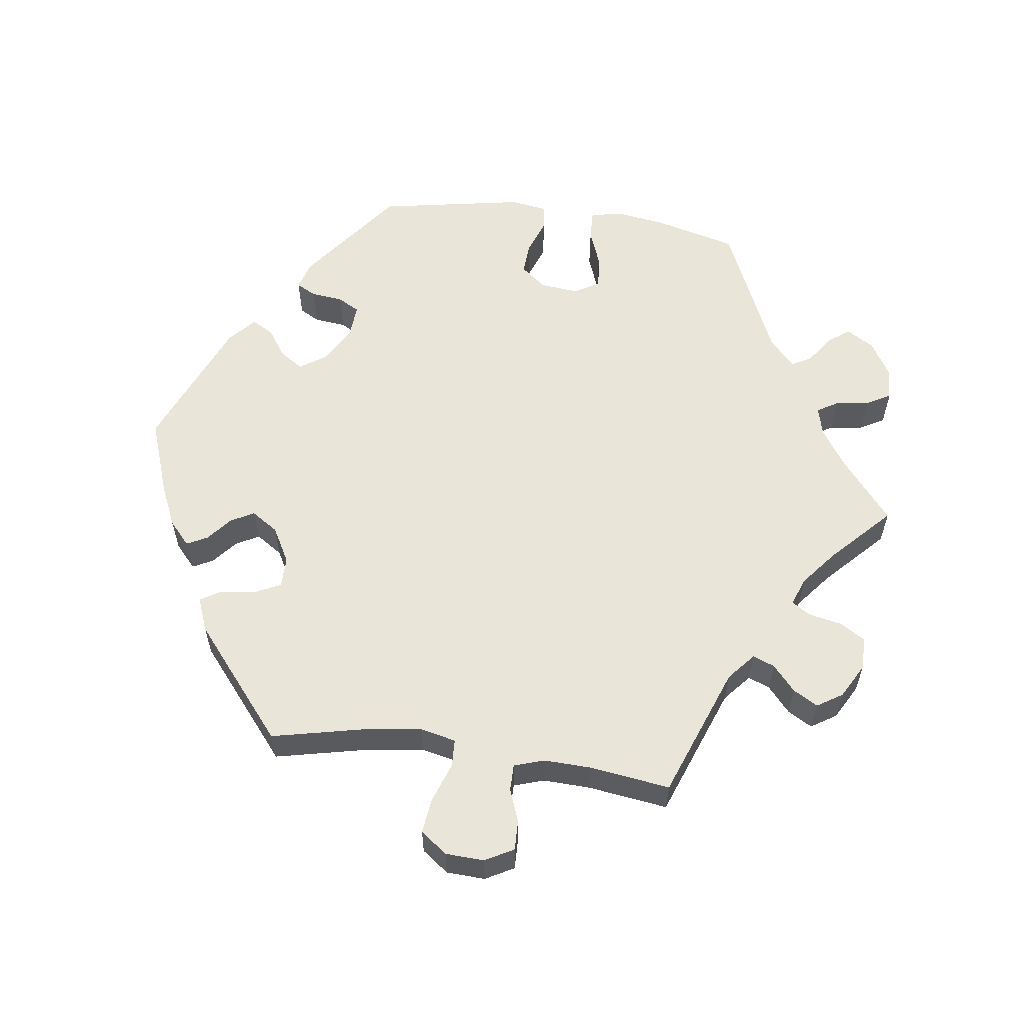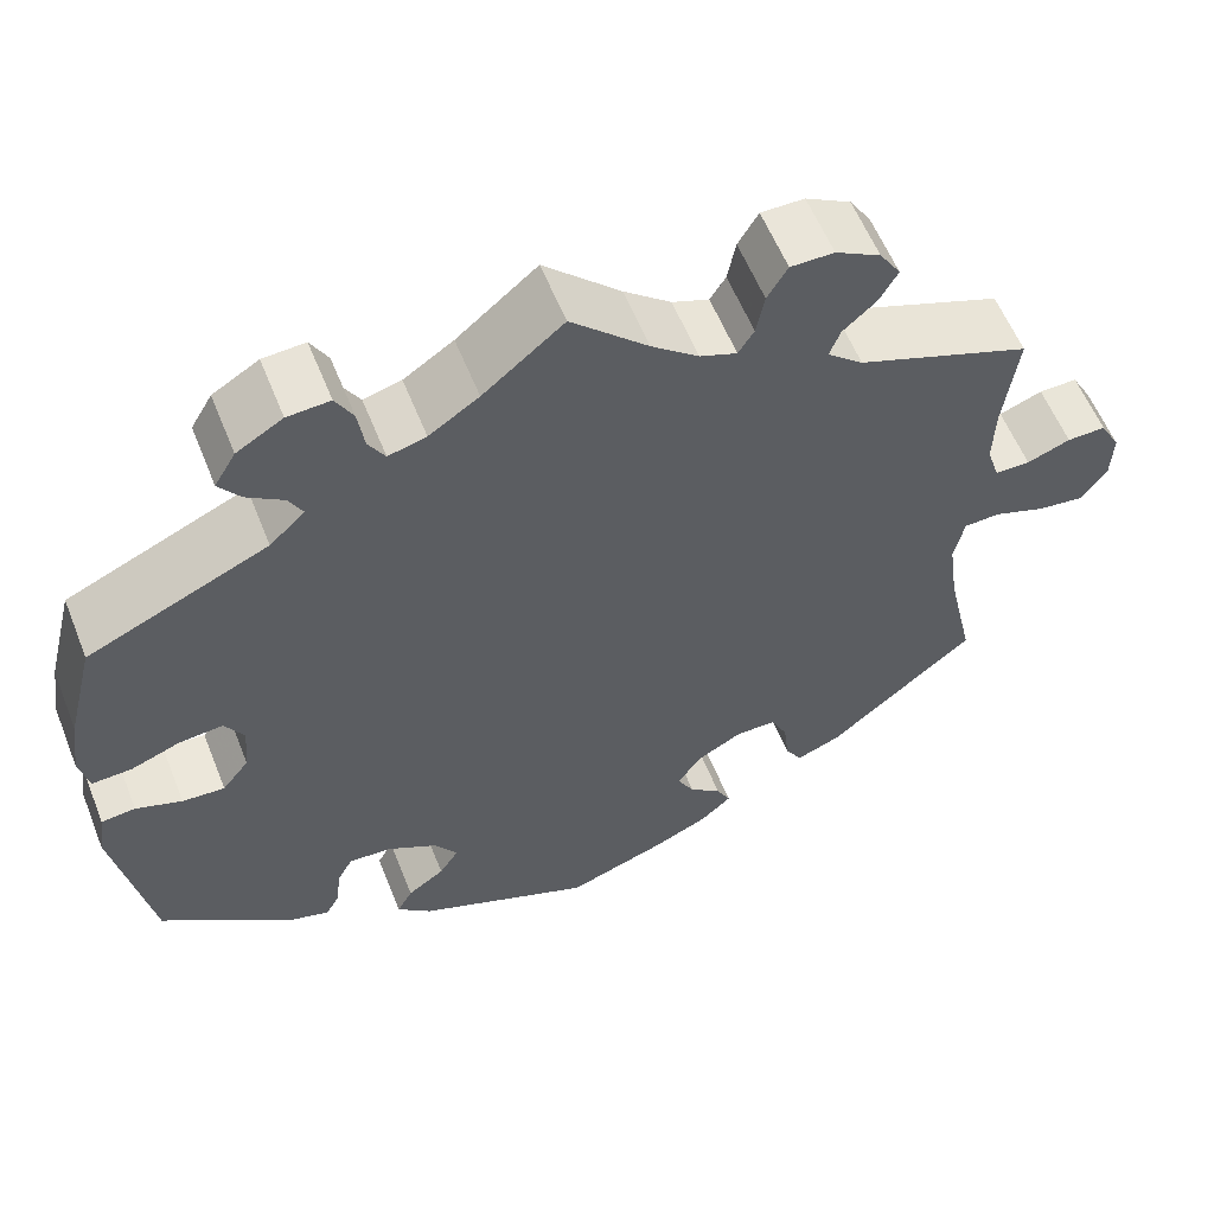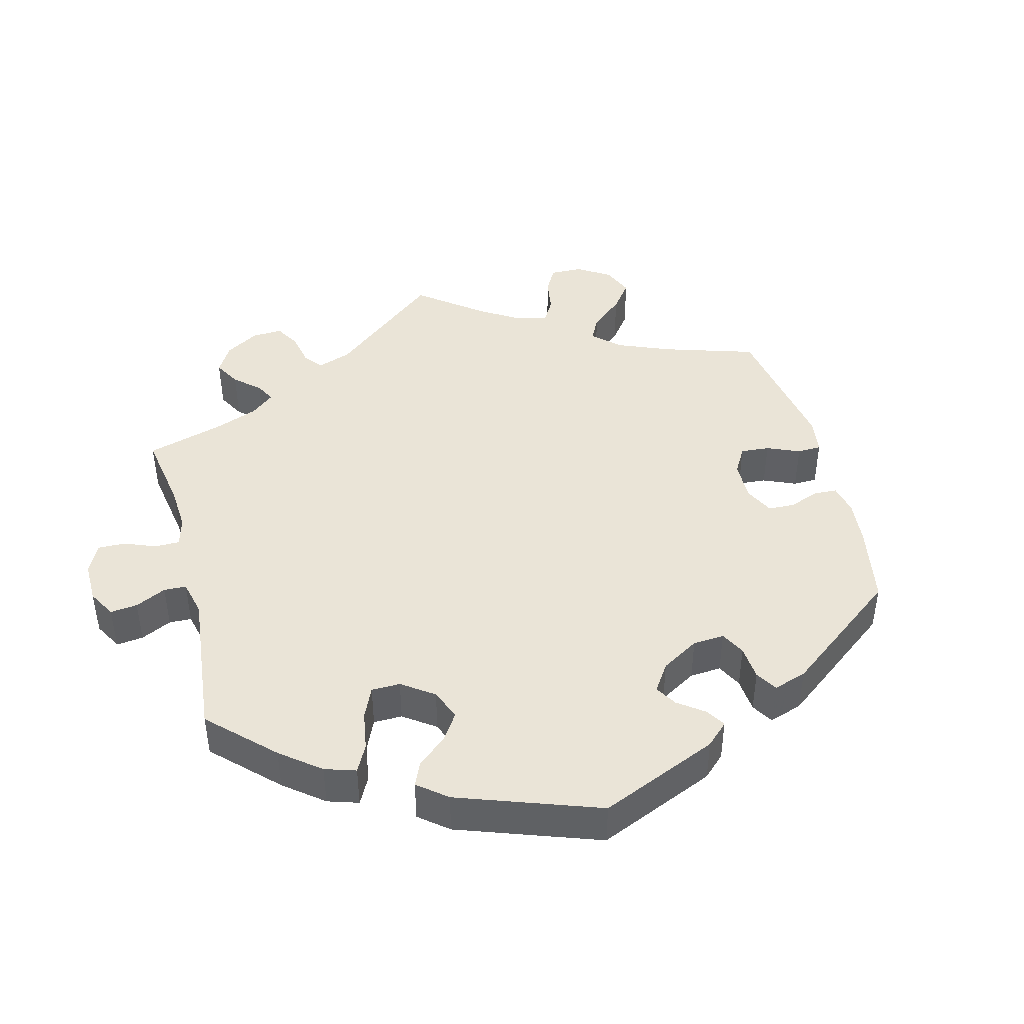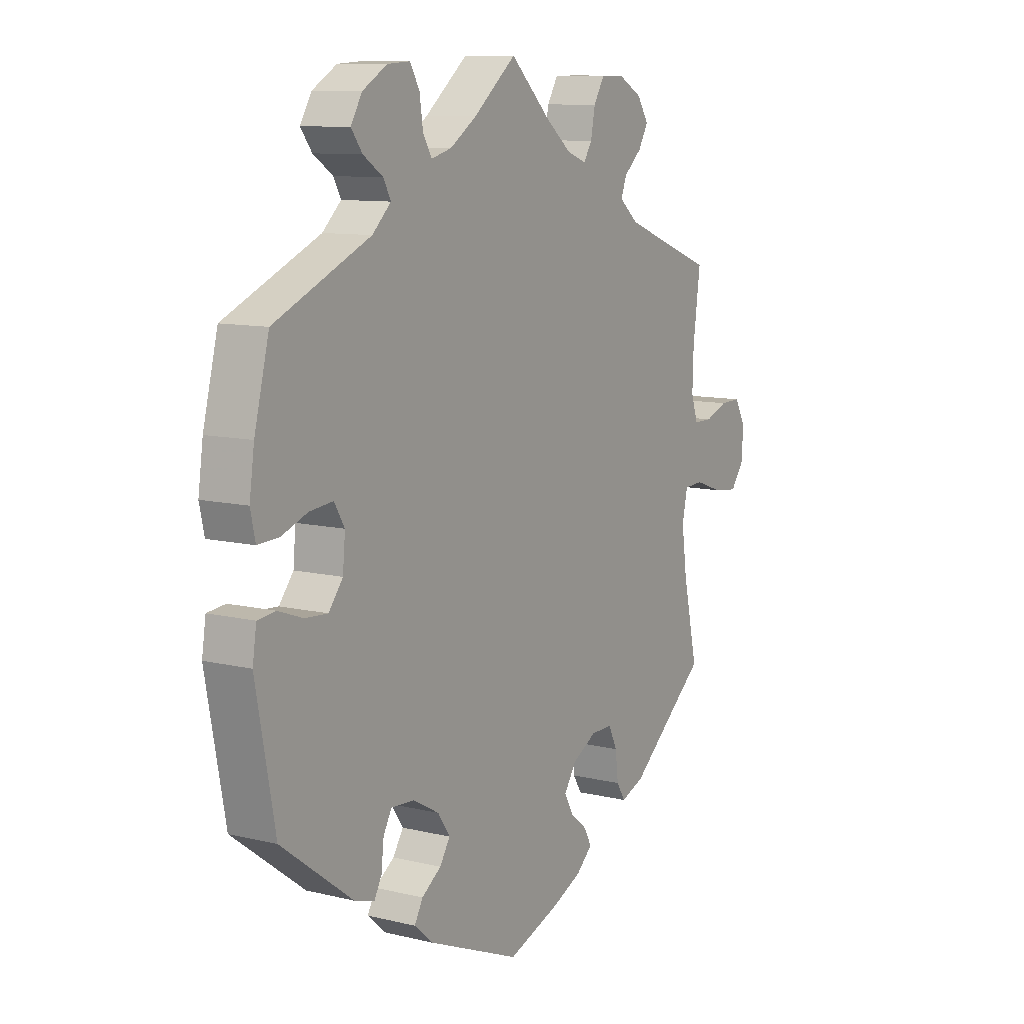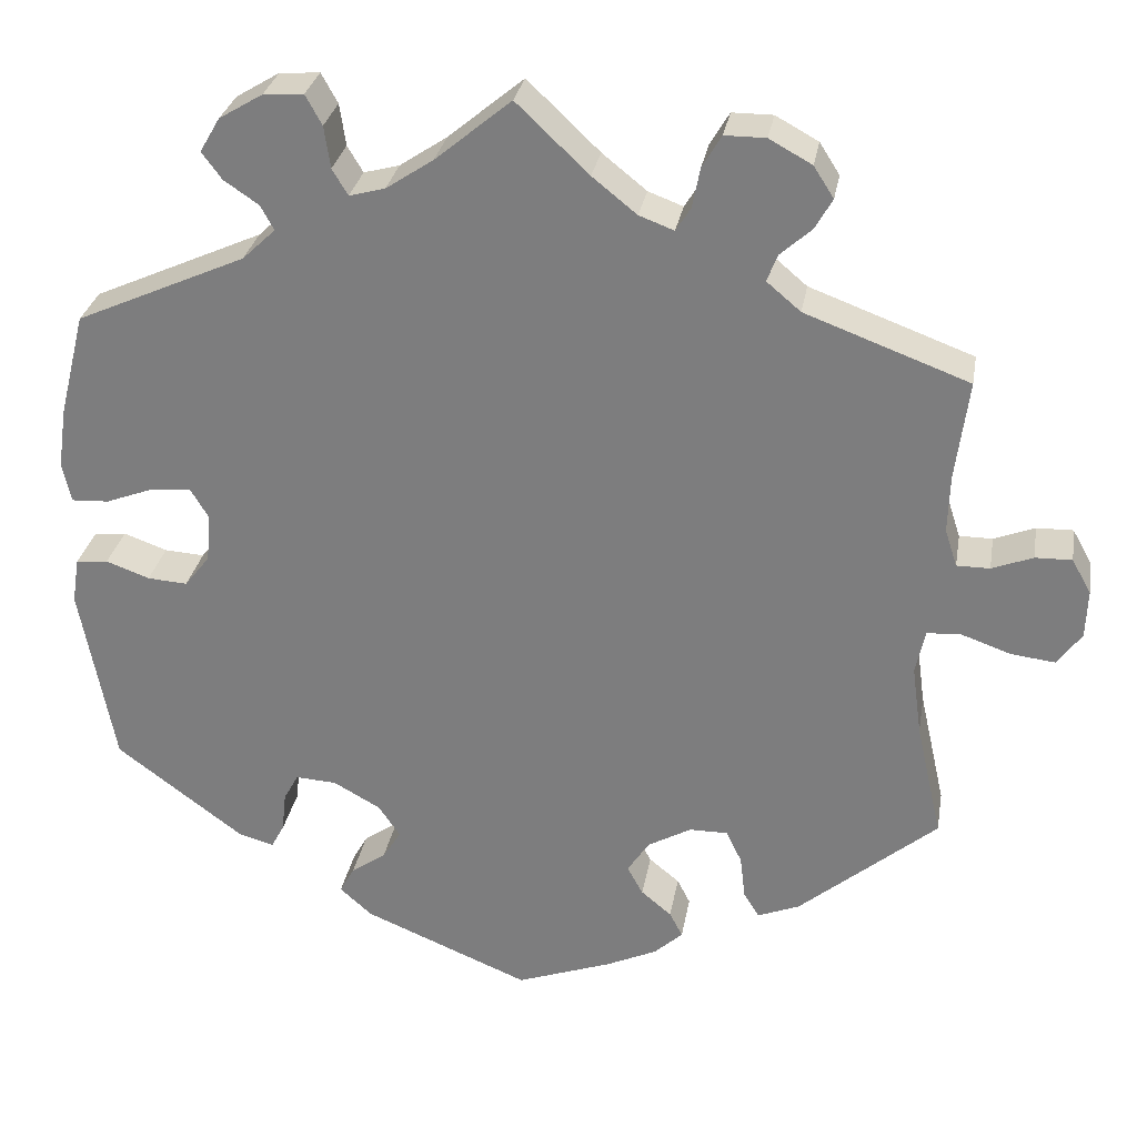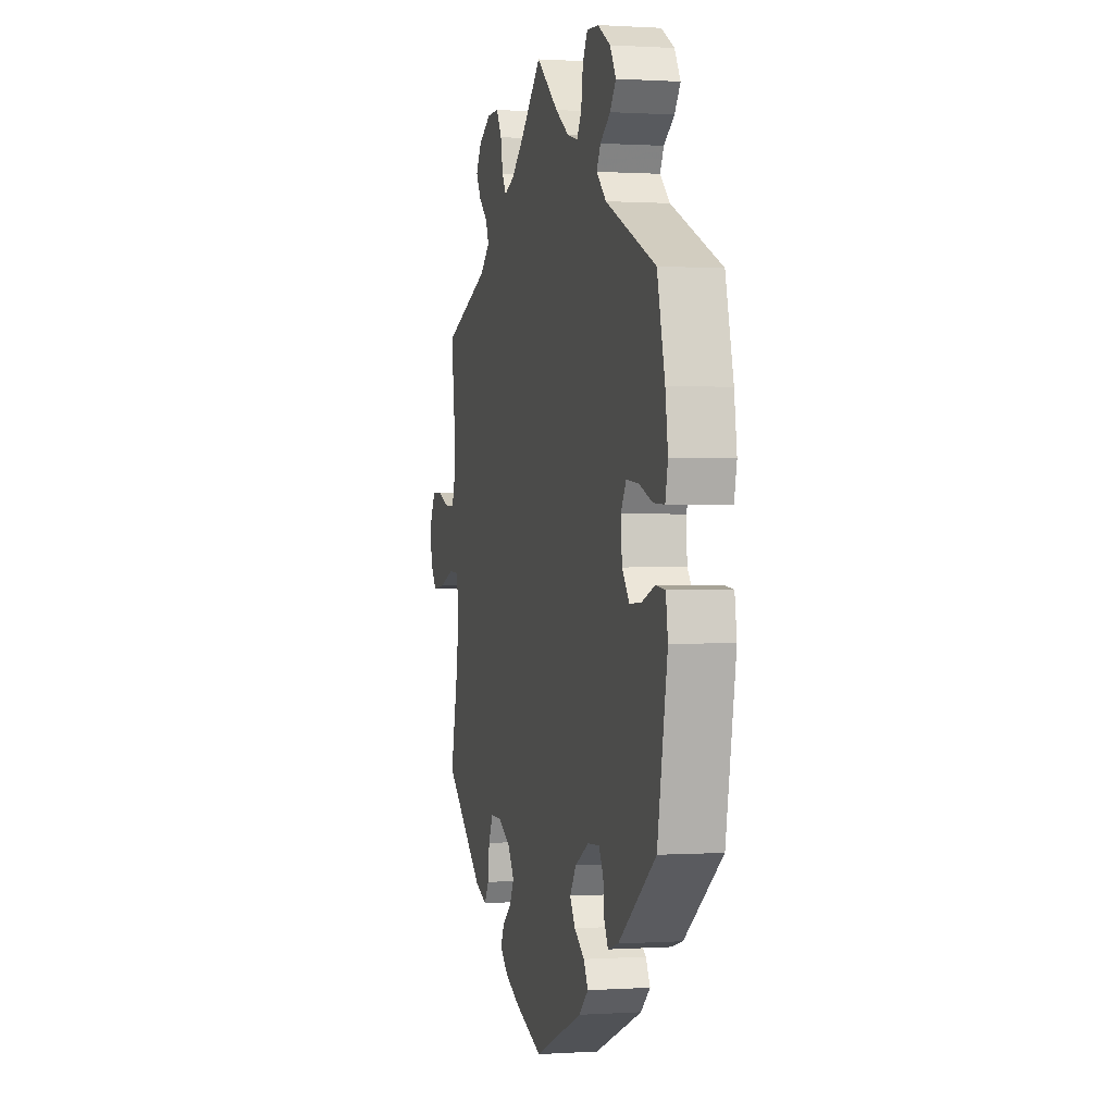
<metadata>
{"format":"obj","ext":"obj","renderer":"f3d","projection":"perspective","resolution":1024,"background":"white","views":[{"elev":58.4,"azim":-82.0,"up":"+Y"},{"elev":58.2,"azim":158.3,"up":"+Z"},{"elev":43.6,"azim":105.6,"up":"+Y"},{"elev":10.2,"azim":121.7,"up":"+Z"},{"elev":29.3,"azim":-170.3,"up":"+Z"},{"elev":0.5,"azim":76.2,"up":"+Z"}]}
</metadata>
<code>
v -0.312 0.07 0.359
v -0.273 0.07 0.392
v -0.285 0.07 0.423
v -0.321 0.07 0.455
v -0.341 0.07 0.49
v -0.318 0.07 0.526
v -0.269 0.07 0.553
v -0.222 0.07 0.553
v -0.2 0.07 0.516
v -0.191 0.07 0.47
v -0.174 0.07 0.443
v -0.134 0.07 0.458
v -0.083 0.07 0.499
v 0 0.07 0.578
v 0.087 0.07 0.506
v 0.141 0.07 0.47
v 0.182 0.07 0.459
v 0.2 0.07 0.489
v 0.207 0.07 0.537
v 0.226 0.07 0.571
v 0.272 0.07 0.568
v 0.322 0.07 0.538
v 0.345 0.07 0.499
v 0.322 0.07 0.468
v 0.282 0.07 0.441
v 0.267 0.07 0.413
v 0.305 0.07 0.377
v 0.5 0.07 0.29
v 0.53 0.07 0.171
v 0.54 0.07 0.101
v 0.53 0.07 0.056
v 0.487 0.07 0.058
v 0.434 0.07 0.078
v 0.386 0.07 0.083
v 0.365 0.07 0.048
v 0.37 0.07 -0.007
v 0.399 0.07 -0.044
v 0.445 0.07 -0.041
v 0.495 0.07 -0.023
v 0.532 0.07 -0.027
v 0.54 0.07 -0.079
v 0.501 0.07 -0.288
v 0.355 0.07 -0.397
v 0.314 0.07 -0.409
v 0.299 0.07 -0.381
v 0.294 0.07 -0.335
v 0.277 0.07 -0.304
v 0.23 0.07 -0.307
v 0.176 0.07 -0.337
v 0.151 0.07 -0.374
v 0.172 0.07 -0.407
v 0.212 0.07 -0.435
v 0.229 0.07 -0.466
v 0.192 0.07 -0.499
v 0.001 0.07 -0.578
v -0.108 0.07 -0.539
v -0.167 0.07 -0.512
v -0.2 0.07 -0.482
v -0.185 0.07 -0.453
v -0.15 0.07 -0.424
v -0.132 0.07 -0.391
v -0.157 0.07 -0.353
v -0.207 0.07 -0.325
v -0.251 0.07 -0.325
v -0.269 0.07 -0.362
v -0.275 0.07 -0.412
v -0.293 0.07 -0.441
v -0.341 0.07 -0.422
v -0.5 0.07 -0.289
v -0.47 0.07 -0.156
v -0.459 0.07 -0.076
v -0.47 0.07 -0.025
v -0.509 0.07 -0.023
v -0.566 0.07 -0.043
v -0.616 0.07 -0.049
v -0.644 0.07 -0.011
v -0.646 0.07 0.044
v -0.624 0.07 0.084
v -0.582 0.07 0.083
v -0.535 0.07 0.065
v -0.497 0.07 0.065
v -0.483 0.07 0.108
v -0.485 0.07 0.175
v -0.5 0.07 0.289
v -0.312 0 0.359
v -0.273 0 0.392
v -0.285 0 0.423
v -0.321 0 0.455
v -0.341 0 0.49
v -0.318 0 0.526
v -0.269 0 0.553
v -0.222 0 0.553
v -0.2 0 0.516
v -0.191 0 0.47
v -0.174 0 0.443
v -0.134 0 0.458
v -0.083 0 0.499
v 0 0 0.578
v 0.087 0 0.506
v 0.141 0 0.47
v 0.182 0 0.459
v 0.2 0 0.489
v 0.207 0 0.537
v 0.226 0 0.571
v 0.272 0 0.568
v 0.322 0 0.538
v 0.345 0 0.499
v 0.322 0 0.468
v 0.282 0 0.441
v 0.267 0 0.413
v 0.305 0 0.377
v 0.5 0 0.29
v 0.53 0 0.171
v 0.54 0 0.101
v 0.53 0 0.056
v 0.487 0 0.058
v 0.434 0 0.078
v 0.386 0 0.083
v 0.365 0 0.048
v 0.37 0 -0.007
v 0.399 0 -0.044
v 0.445 0 -0.041
v 0.495 0 -0.023
v 0.532 0 -0.027
v 0.54 0 -0.079
v 0.501 0 -0.288
v 0.355 0 -0.397
v 0.314 0 -0.409
v 0.299 0 -0.381
v 0.294 0 -0.335
v 0.277 0 -0.304
v 0.23 0 -0.307
v 0.176 0 -0.337
v 0.151 0 -0.374
v 0.172 0 -0.407
v 0.212 0 -0.435
v 0.229 0 -0.466
v 0.192 0 -0.499
v 0.001 0 -0.578
v -0.108 0 -0.539
v -0.167 0 -0.512
v -0.2 0 -0.482
v -0.185 0 -0.453
v -0.15 0 -0.424
v -0.132 0 -0.391
v -0.157 0 -0.353
v -0.207 0 -0.325
v -0.251 0 -0.325
v -0.269 0 -0.362
v -0.275 0 -0.412
v -0.293 0 -0.441
v -0.341 0 -0.422
v -0.5 0 -0.289
v -0.47 0 -0.156
v -0.459 0 -0.076
v -0.47 0 -0.025
v -0.509 0 -0.023
v -0.566 0 -0.043
v -0.616 0 -0.049
v -0.644 0 -0.011
v -0.646 0 0.044
v -0.624 0 0.084
v -0.582 0 0.083
v -0.535 0 0.065
v -0.497 0 0.065
v -0.483 0 0.108
v -0.485 0 0.175
v -0.5 0 0.289
f 83 84 1
f 82 83 1 2
f 81 82 2
f 77 78 79 80
f 77 80 81
f 76 77 81
f 73 74 75 76
f 72 73 76 81
f 67 68 69 70
f 65 66 67 70
f 64 65 70 71
f 63 64 71 72
f 57 58 59 60
f 57 60 61
f 56 57 61
f 55 56 61
f 54 55 61 62
f 51 52 53 54
f 50 51 54 62
f 43 44 45 46
f 43 46 47
f 42 43 47
f 41 42 47 48
f 38 39 40 41
f 37 38 41 48
f 30 31 32 33
f 30 33 34
f 27 28 29 30
f 26 27 30 34
f 22 23 24 25
f 22 25 26
f 21 22 26
f 18 19 20 21
f 17 18 21 26
f 16 17 26 34
f 13 14 15
f 12 13 15 16
f 11 12 16 34
f 7 8 9 10
f 7 10 11
f 6 7 11
f 3 4 5 6
f 2 3 6 11
f 49 50 62 63
f 36 37 48 49
f 35 36 49 63
f 35 63 72 81
f 34 35 81
f 2 11 34 81
f 85 168 167
f 86 85 167 166
f 86 166 165
f 164 163 162 161
f 165 164 161
f 165 161 160
f 160 159 158 157
f 165 160 157 156
f 154 153 152 151
f 154 151 150 149
f 155 154 149 148
f 156 155 148 147
f 144 143 142 141
f 145 144 141
f 145 141 140
f 145 140 139
f 146 145 139 138
f 138 137 136 135
f 146 138 135 134
f 130 129 128 127
f 131 130 127
f 131 127 126
f 132 131 126 125
f 125 124 123 122
f 132 125 122 121
f 117 116 115 114
f 118 117 114
f 114 113 112 111
f 118 114 111 110
f 109 108 107 106
f 110 109 106
f 110 106 105
f 105 104 103 102
f 110 105 102 101
f 118 110 101 100
f 99 98 97
f 100 99 97 96
f 118 100 96 95
f 94 93 92 91
f 95 94 91
f 95 91 90
f 90 89 88 87
f 95 90 87 86
f 147 146 134 133
f 133 132 121 120
f 147 133 120 119
f 165 156 147 119
f 165 119 118
f 165 118 95 86
f 1 85 86 2
f 2 86 87 3
f 3 87 88 4
f 4 88 89 5
f 5 89 90 6
f 6 90 91 7
f 7 91 92 8
f 8 92 93 9
f 9 93 94 10
f 10 94 95 11
f 11 95 96 12
f 12 96 97 13
f 13 97 98 14
f 14 98 99 15
f 15 99 100 16
f 16 100 101 17
f 17 101 102 18
f 18 102 103 19
f 19 103 104 20
f 20 104 105 21
f 21 105 106 22
f 22 106 107 23
f 23 107 108 24
f 24 108 109 25
f 25 109 110 26
f 26 110 111 27
f 27 111 112 28
f 28 112 113 29
f 29 113 114 30
f 30 114 115 31
f 31 115 116 32
f 32 116 117 33
f 33 117 118 34
f 34 118 119 35
f 35 119 120 36
f 36 120 121 37
f 37 121 122 38
f 38 122 123 39
f 39 123 124 40
f 40 124 125 41
f 41 125 126 42
f 42 126 127 43
f 43 127 128 44
f 44 128 129 45
f 45 129 130 46
f 46 130 131 47
f 47 131 132 48
f 48 132 133 49
f 49 133 134 50
f 50 134 135 51
f 51 135 136 52
f 52 136 137 53
f 53 137 138 54
f 54 138 139 55
f 55 139 140 56
f 56 140 141 57
f 57 141 142 58
f 58 142 143 59
f 59 143 144 60
f 60 144 145 61
f 61 145 146 62
f 62 146 147 63
f 63 147 148 64
f 64 148 149 65
f 65 149 150 66
f 66 150 151 67
f 67 151 152 68
f 68 152 153 69
f 69 153 154 70
f 70 154 155 71
f 71 155 156 72
f 72 156 157 73
f 73 157 158 74
f 74 158 159 75
f 75 159 160 76
f 76 160 161 77
f 77 161 162 78
f 78 162 163 79
f 79 163 164 80
f 80 164 165 81
f 81 165 166 82
f 82 166 167 83
f 83 167 168 84
f 84 168 85 1

</code>
